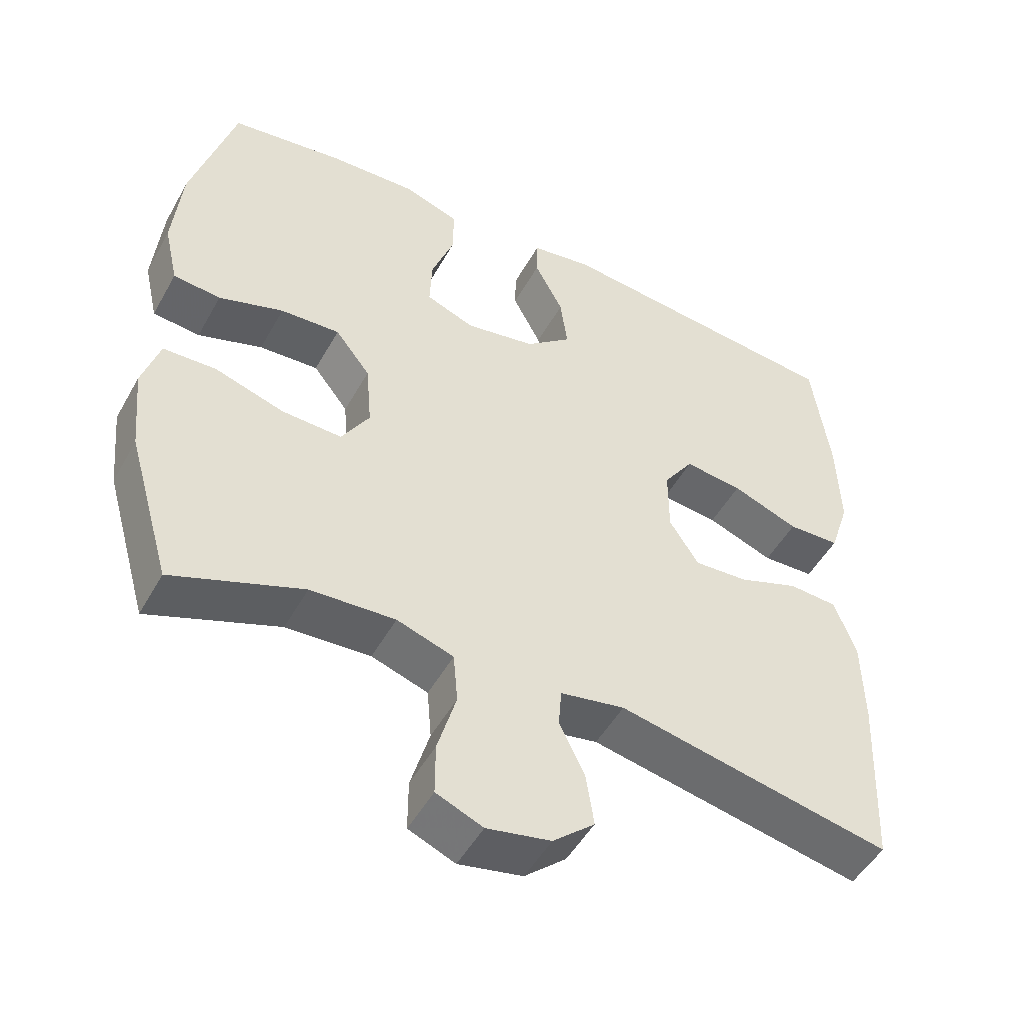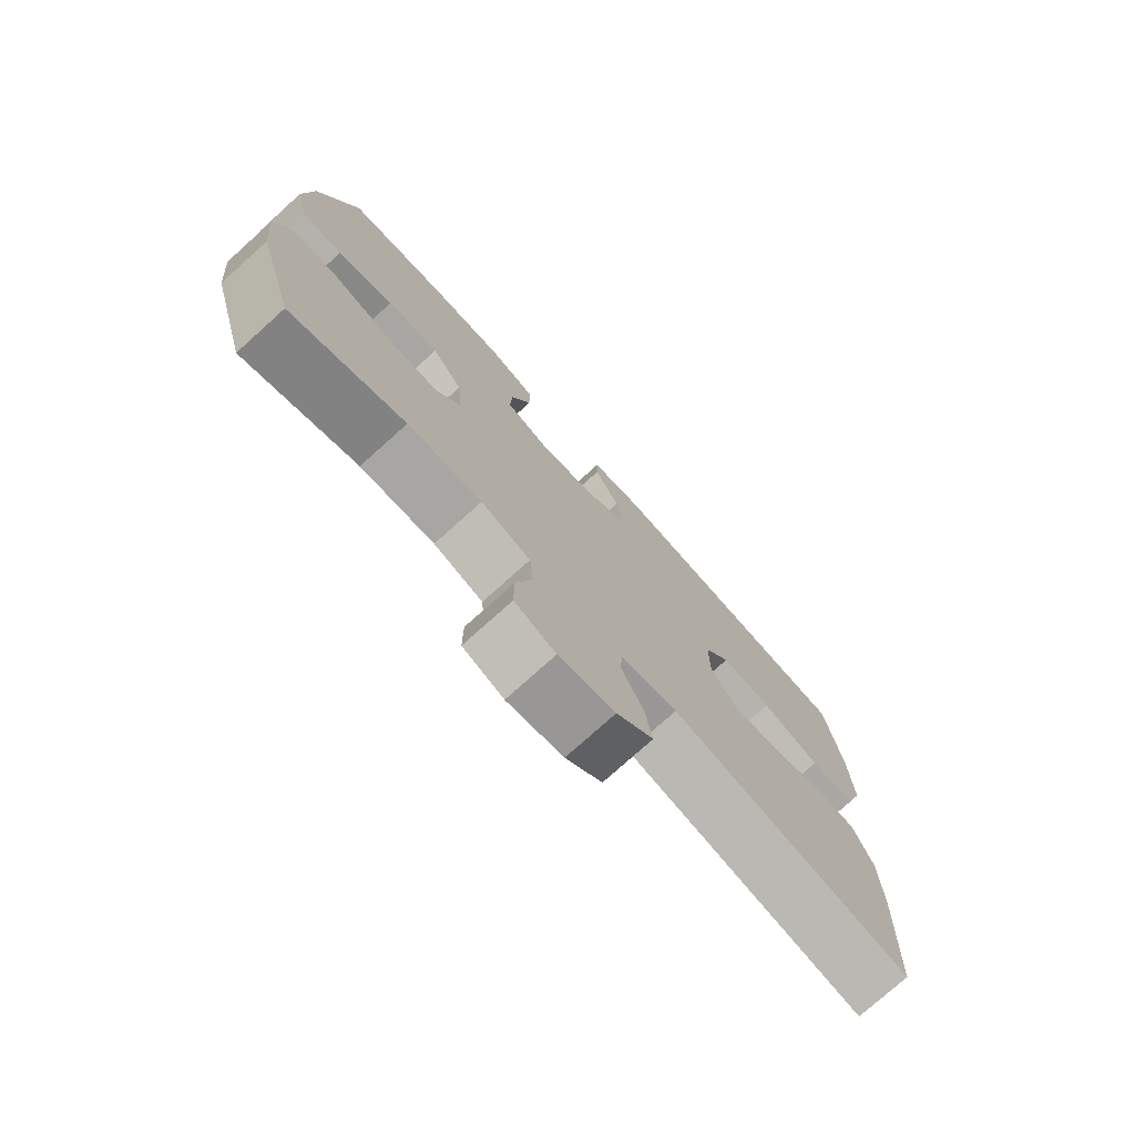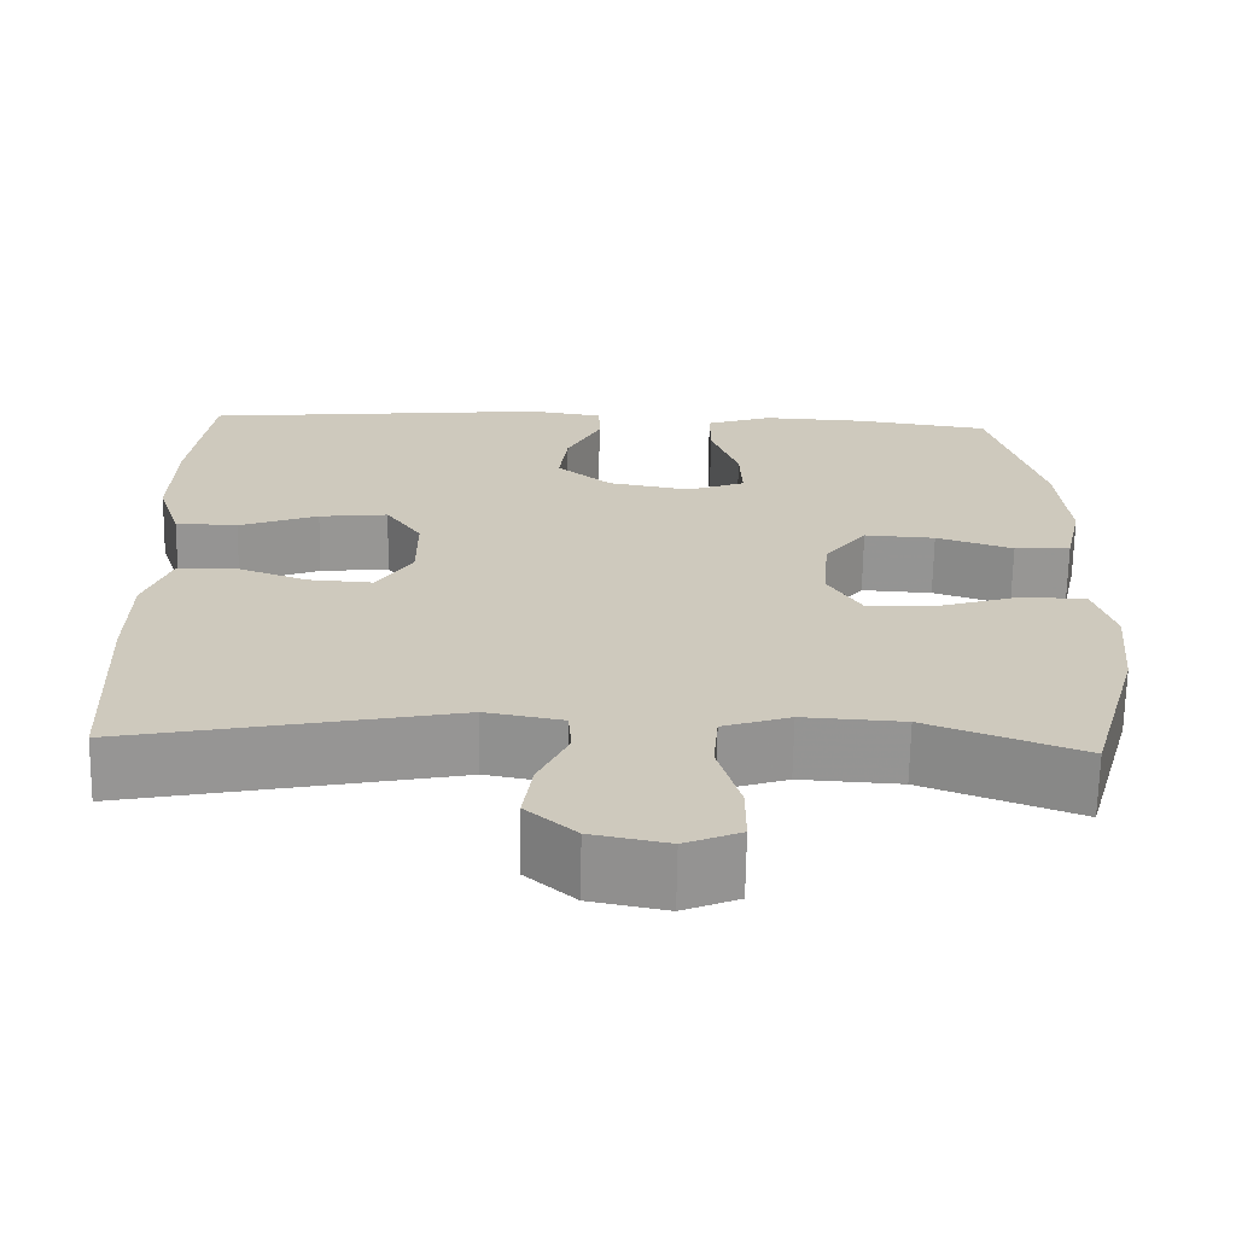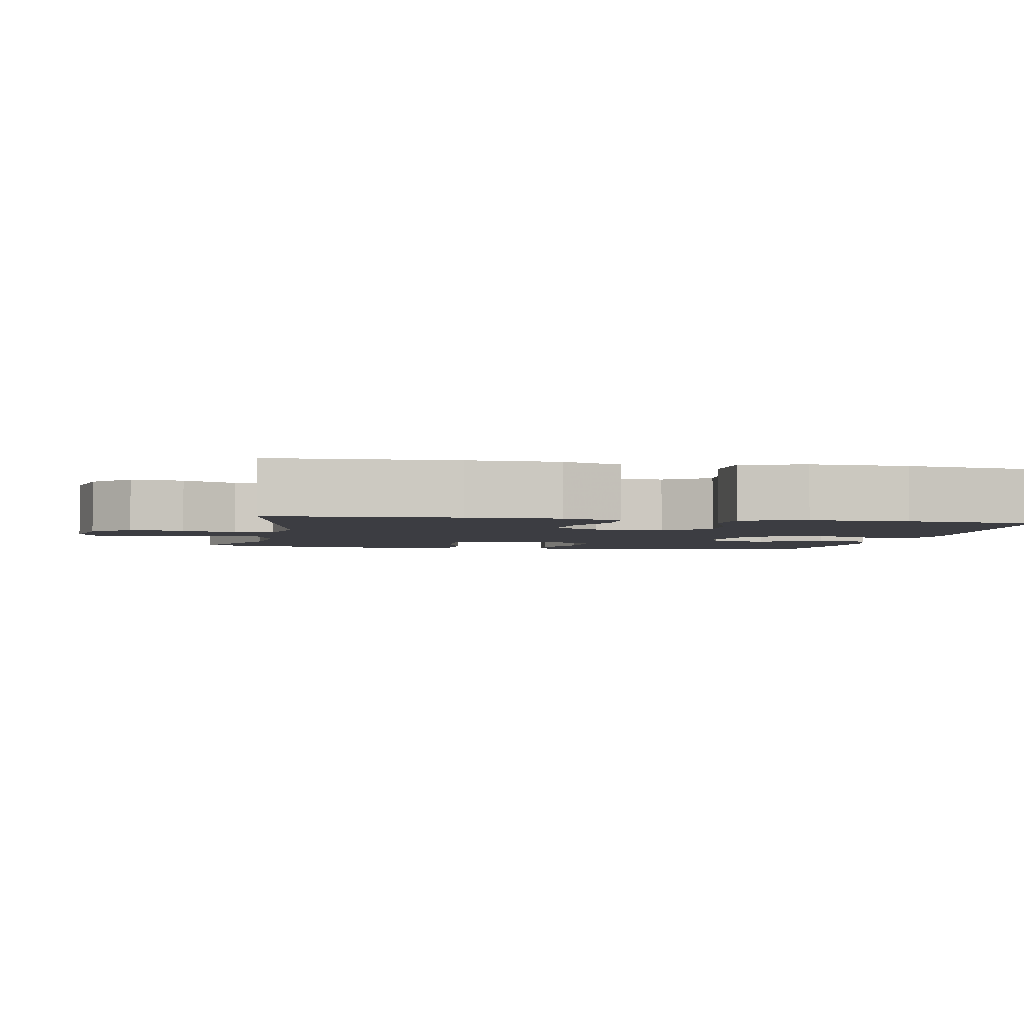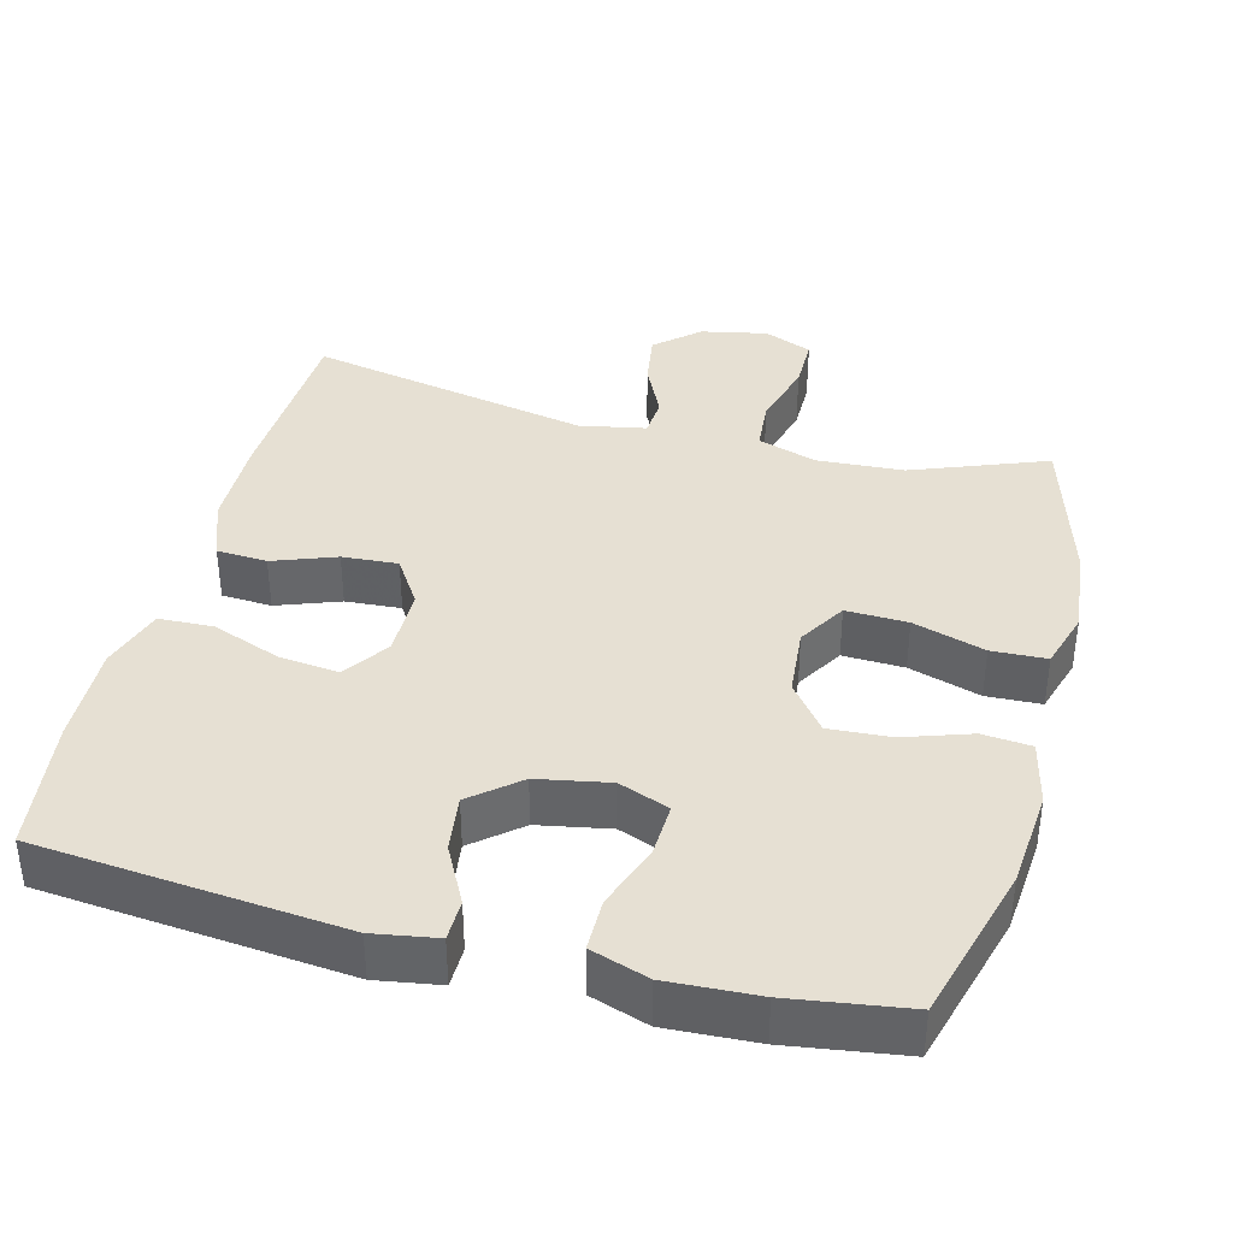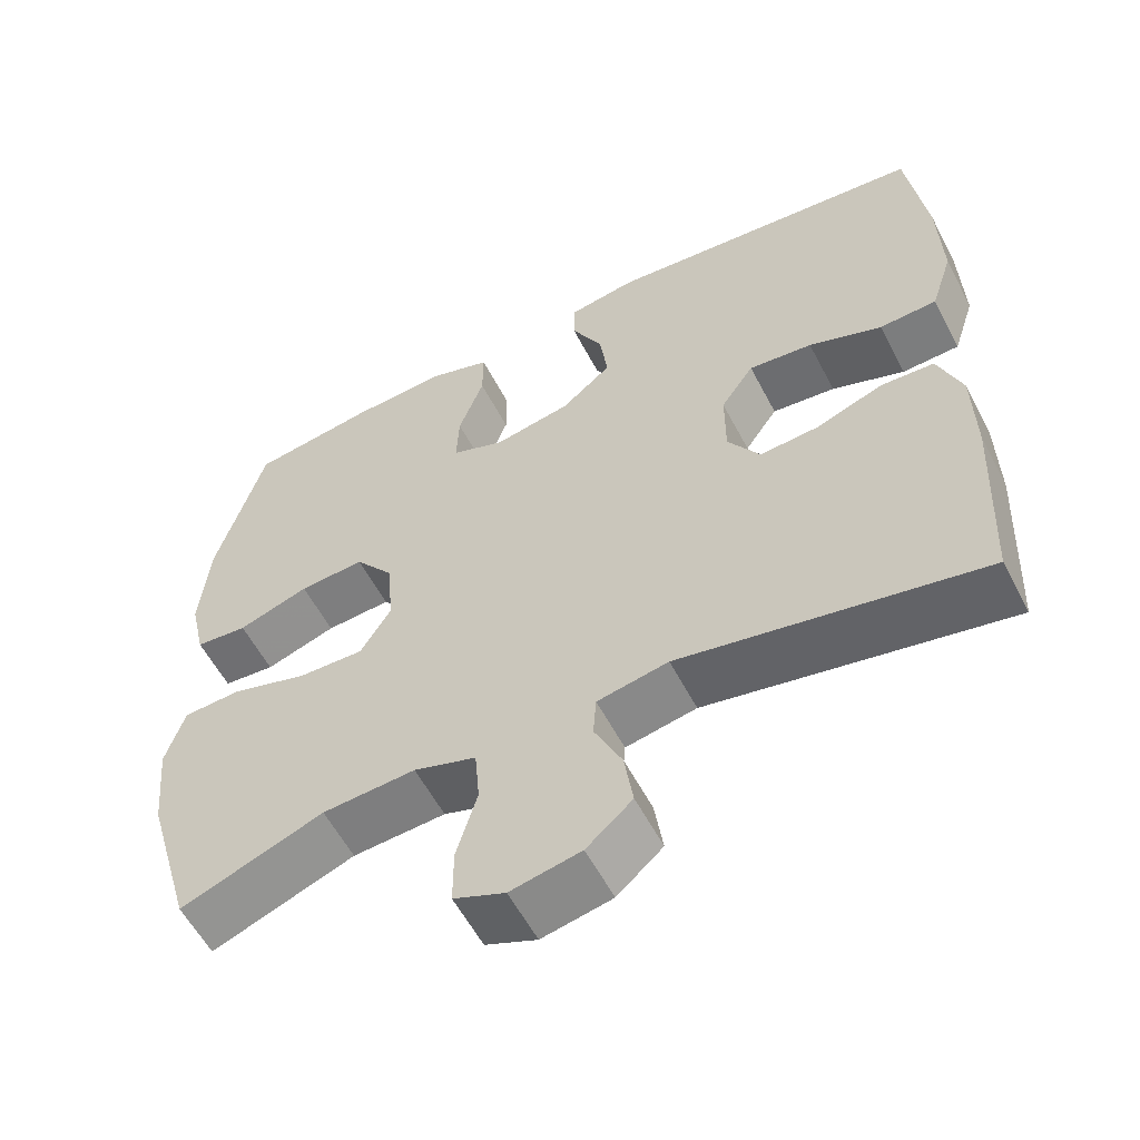
<metadata>
{"format":"obj","ext":"obj","renderer":"f3d","projection":"perspective","resolution":1024,"background":"white","views":[{"elev":-49.7,"azim":151.7,"up":"+Z"},{"elev":-76.3,"azim":132.0,"up":"+Z"},{"elev":-67.5,"azim":-1.0,"up":"+Z"},{"elev":-2.9,"azim":-101.1,"up":"+Y"},{"elev":38.3,"azim":14.5,"up":"+Y"},{"elev":-57.7,"azim":-152.5,"up":"+Z"}]}
</metadata>
<code>
v 0.5 0.07 0.5
v 0.56 0.07 0.289
v 0.572 0.07 0.157
v 0.552 0.07 0.069
v 0.486 0.07 0.063
v 0.396 0.07 0.093
v 0.313 0.07 0.098
v 0.264 0.07 0.035
v 0.256 0.07 -0.058
v 0.295 0.07 -0.122
v 0.378 0.07 -0.119
v 0.475 0.07 -0.089
v 0.549 0.07 -0.092
v 0.573 0.07 -0.17
v 0.561 0.07 -0.29
v 0.5 0.07 -0.5
v 0.319 0.07 -0.431
v 0.201 0.07 -0.424
v 0.122 0.07 -0.45
v 0.116 0.07 -0.521
v 0.142 0.07 -0.611
v 0.142 0.07 -0.683
v 0.077 0.07 -0.71
v -0.012 0.07 -0.692
v -0.07 0.07 -0.641
v -0.059 0.07 -0.568
v -0.024 0.07 -0.494
v -0.028 0.07 -0.441
v -0.118 0.07 -0.424
v -0.5 0.07 -0.5
v -0.512 0.07 -0.25
v -0.51 0.07 -0.126
v -0.48 0.07 -0.045
v -0.412 0.07 -0.041
v -0.327 0.07 -0.072
v -0.252 0.07 -0.077
v -0.211 0.07 -0.013
v -0.211 0.07 0.08
v -0.253 0.07 0.141
v -0.334 0.07 0.132
v -0.427 0.07 0.097
v -0.5 0.07 0.1
v -0.528 0.07 0.186
v -0.524 0.07 0.319
v -0.5 0.07 0.5
v -0.089 0.07 0.54
v -0.003 0.07 0.526
v -0.002 0.07 0.471
v -0.042 0.07 0.394
v -0.052 0.07 0.318
v 0.012 0.07 0.265
v 0.109 0.07 0.247
v 0.177 0.07 0.273
v 0.174 0.07 0.345
v 0.142 0.07 0.433
v 0.142 0.07 0.503
v 0.22 0.07 0.529
v 0.342 0.07 0.523
v 0.5 0 0.5
v 0.56 0 0.289
v 0.572 0 0.157
v 0.552 0 0.069
v 0.486 0 0.063
v 0.396 0 0.093
v 0.313 0 0.098
v 0.264 0 0.035
v 0.256 0 -0.058
v 0.295 0 -0.122
v 0.378 0 -0.119
v 0.475 0 -0.089
v 0.549 0 -0.092
v 0.573 0 -0.17
v 0.561 0 -0.29
v 0.5 0 -0.5
v 0.319 0 -0.431
v 0.201 0 -0.424
v 0.122 0 -0.45
v 0.116 0 -0.521
v 0.142 0 -0.611
v 0.142 0 -0.683
v 0.077 0 -0.71
v -0.012 0 -0.692
v -0.07 0 -0.641
v -0.059 0 -0.568
v -0.024 0 -0.494
v -0.028 0 -0.441
v -0.118 0 -0.424
v -0.5 0 -0.5
v -0.512 0 -0.25
v -0.51 0 -0.126
v -0.48 0 -0.045
v -0.412 0 -0.041
v -0.327 0 -0.072
v -0.252 0 -0.077
v -0.211 0 -0.013
v -0.211 0 0.08
v -0.253 0 0.141
v -0.334 0 0.132
v -0.427 0 0.097
v -0.5 0 0.1
v -0.528 0 0.186
v -0.524 0 0.319
v -0.5 0 0.5
v -0.089 0 0.54
v -0.003 0 0.526
v -0.002 0 0.471
v -0.042 0 0.394
v -0.052 0 0.318
v 0.012 0 0.265
v 0.109 0 0.247
v 0.177 0 0.273
v 0.174 0 0.345
v 0.142 0 0.433
v 0.142 0 0.503
v 0.22 0 0.529
v 0.342 0 0.523
f 54 55 56 57
f 53 54 57 58
f 46 47 48 49
f 46 49 50
f 45 46 50
f 44 45 50 51
f 40 41 42 43
f 39 40 43 44
f 32 33 34 35
f 32 35 36
f 29 30 31 32
f 28 29 32 36
f 24 25 26 27
f 22 23 24 27
f 20 21 22 27
f 19 20 27 28
f 18 19 28 36
f 14 15 16 17
f 11 12 13 14
f 10 11 14 17
f 9 10 17 18
f 3 4 5 6
f 3 6 7
f 2 3 7
f 53 58 1 2
f 52 53 2 7
f 39 44 51 52
f 38 39 52 7
f 37 38 7 8
f 18 36 37
f 8 9 18 37
f 115 114 113 112
f 116 115 112 111
f 107 106 105 104
f 108 107 104
f 108 104 103
f 109 108 103 102
f 101 100 99 98
f 102 101 98 97
f 93 92 91 90
f 94 93 90
f 90 89 88 87
f 94 90 87 86
f 85 84 83 82
f 85 82 81 80
f 85 80 79 78
f 86 85 78 77
f 94 86 77 76
f 75 74 73 72
f 72 71 70 69
f 75 72 69 68
f 76 75 68 67
f 64 63 62 61
f 65 64 61
f 65 61 60
f 60 59 116 111
f 65 60 111 110
f 110 109 102 97
f 65 110 97 96
f 66 65 96 95
f 95 94 76
f 95 76 67 66
f 1 59 60 2
f 2 60 61 3
f 3 61 62 4
f 4 62 63 5
f 5 63 64 6
f 6 64 65 7
f 7 65 66 8
f 8 66 67 9
f 9 67 68 10
f 10 68 69 11
f 11 69 70 12
f 12 70 71 13
f 13 71 72 14
f 14 72 73 15
f 15 73 74 16
f 16 74 75 17
f 17 75 76 18
f 18 76 77 19
f 19 77 78 20
f 20 78 79 21
f 21 79 80 22
f 22 80 81 23
f 23 81 82 24
f 24 82 83 25
f 25 83 84 26
f 26 84 85 27
f 27 85 86 28
f 28 86 87 29
f 29 87 88 30
f 30 88 89 31
f 31 89 90 32
f 32 90 91 33
f 33 91 92 34
f 34 92 93 35
f 35 93 94 36
f 36 94 95 37
f 37 95 96 38
f 38 96 97 39
f 39 97 98 40
f 40 98 99 41
f 41 99 100 42
f 42 100 101 43
f 43 101 102 44
f 44 102 103 45
f 45 103 104 46
f 46 104 105 47
f 47 105 106 48
f 48 106 107 49
f 49 107 108 50
f 50 108 109 51
f 51 109 110 52
f 52 110 111 53
f 53 111 112 54
f 54 112 113 55
f 55 113 114 56
f 56 114 115 57
f 57 115 116 58
f 58 116 59 1

</code>
